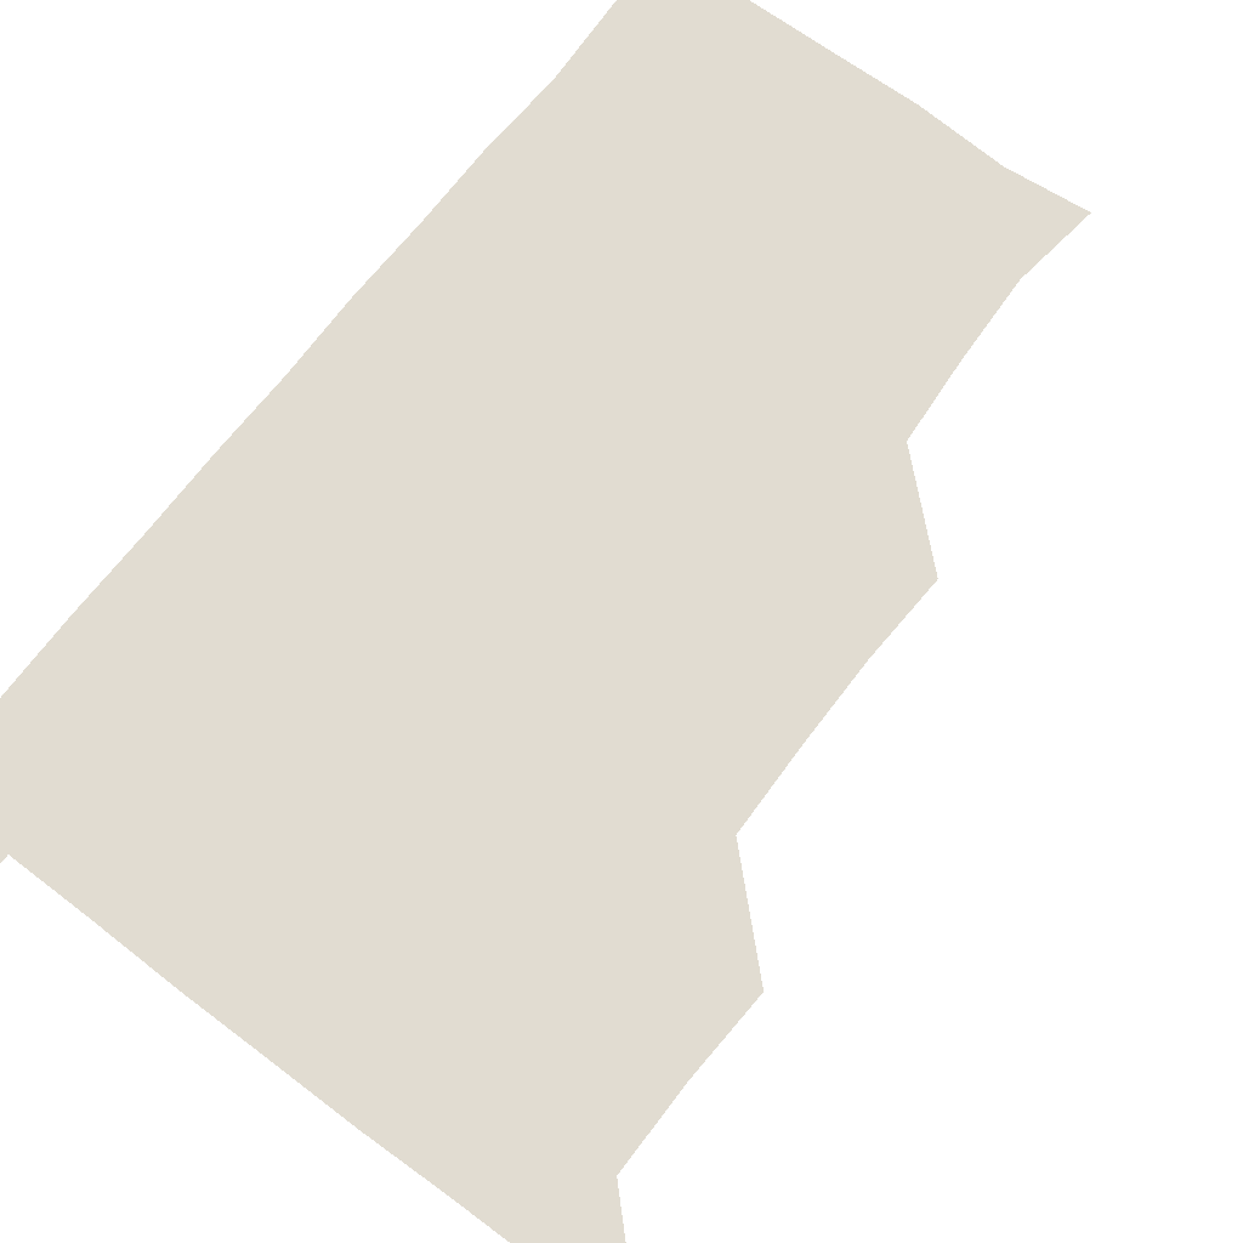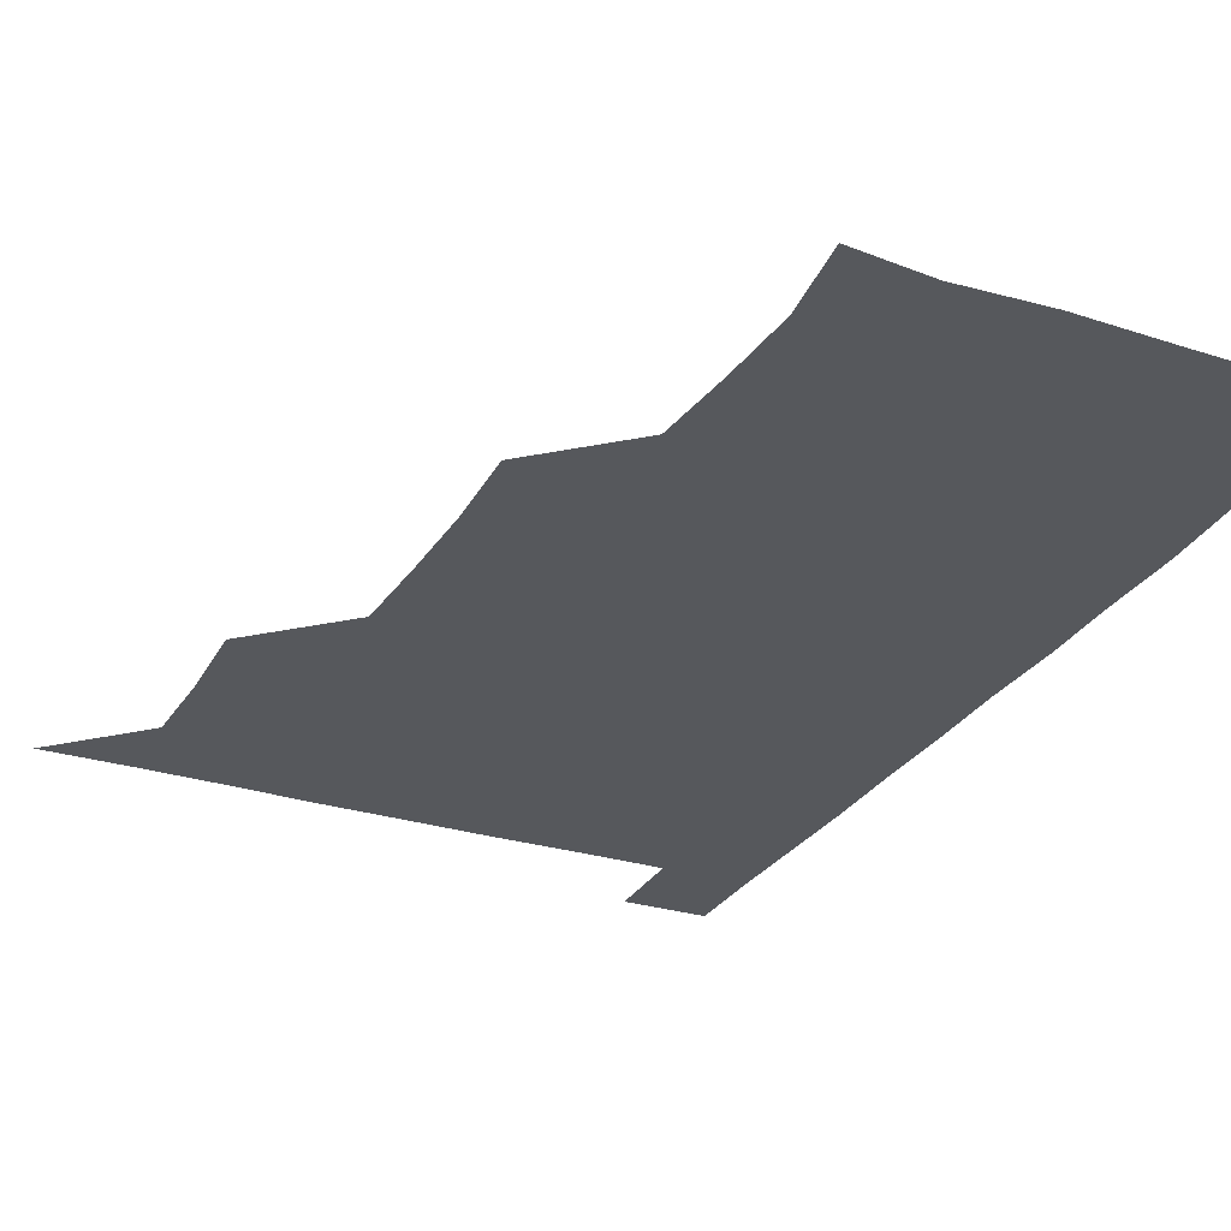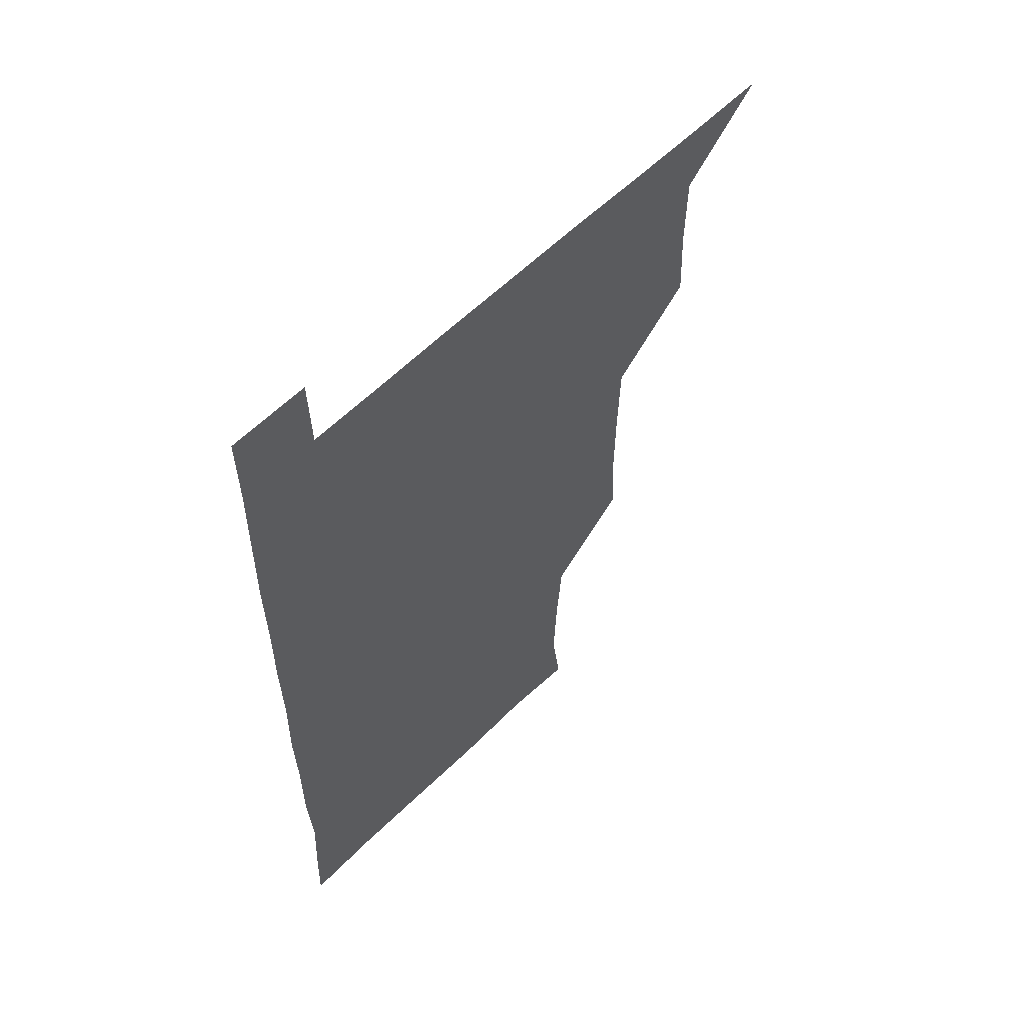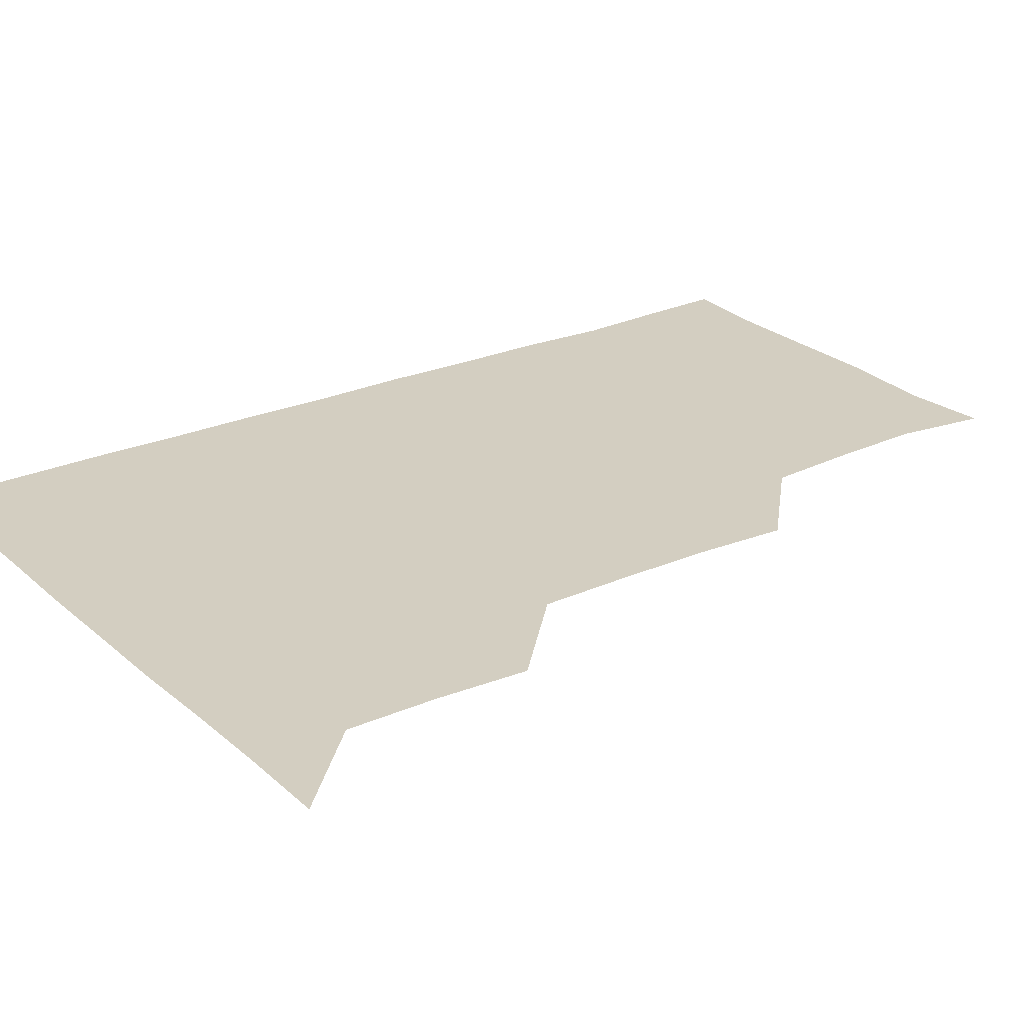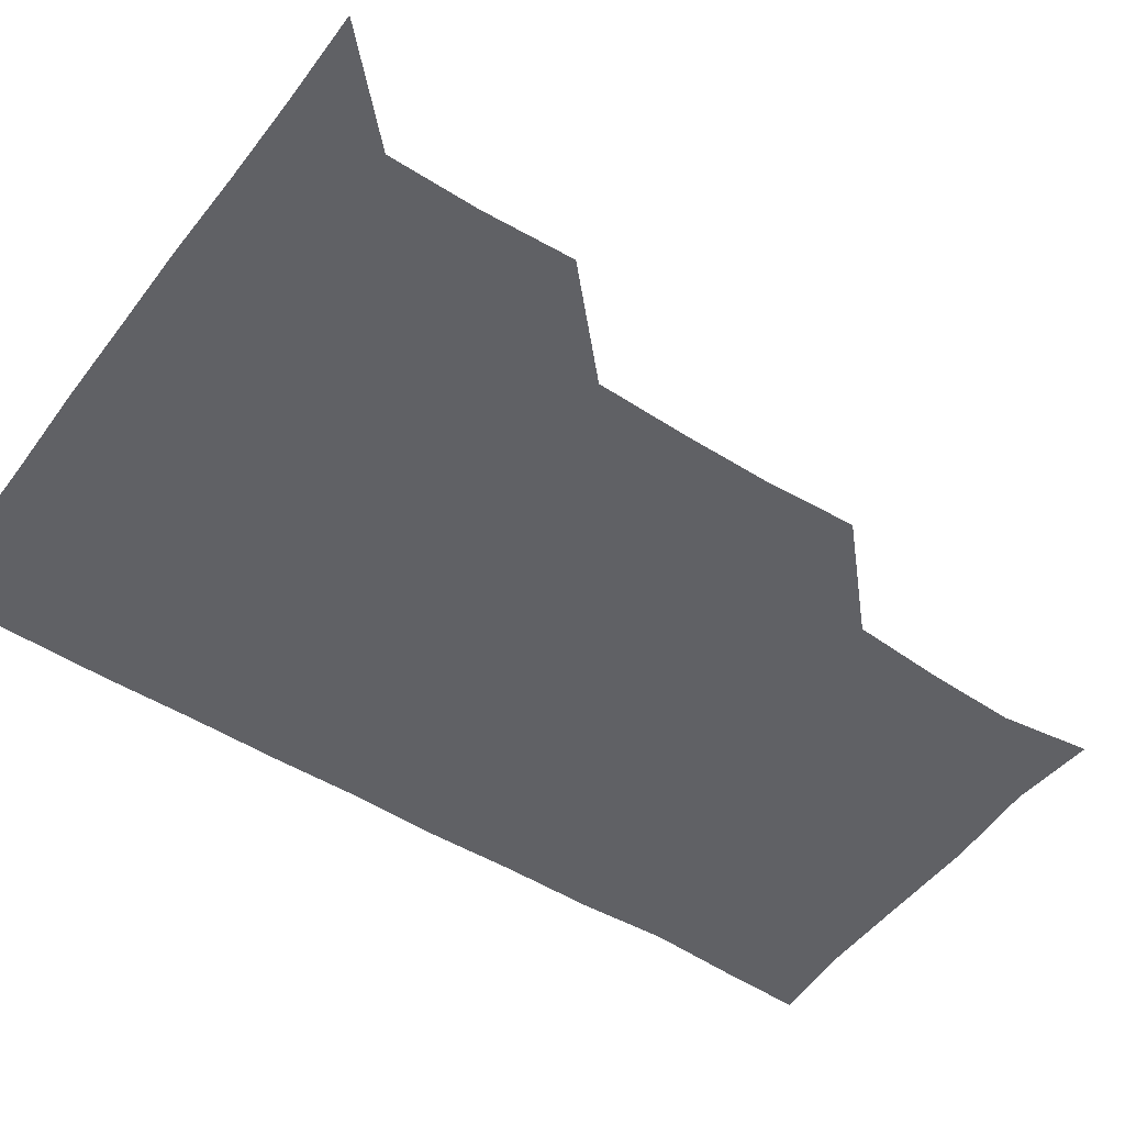
<metadata>
{"format":"obj","ext":"obj","renderer":"f3d","projection":"perspective","resolution":1024,"background":"white","views":[{"elev":69.1,"azim":-142.7,"up":"+Z"},{"elev":-28.1,"azim":-25.5,"up":"+Z"},{"elev":59.2,"azim":134.7,"up":"+Y"},{"elev":25.0,"azim":-125.3,"up":"+Z"},{"elev":-49.5,"azim":-124.9,"up":"+Z"}]}
</metadata>
<code>
v 480.7 540.9 0
v 509.5 449.4 0
v 511 480.1 0
v 510.8 510.7 0
v 511.4 540.5 0
v 540.1 327.4 0
v 541.5 358 0
v 541.4 388.4 0
v 540.6 419.6 0
v 541.3 451 0
v 542.2 481.5 0
v 541.6 511 0
v 541.2 540.7 0
v 570.4 208.5 0
v 574.4 238.4 0
v 573.1 269.1 0
v 570.8 299 0
v 572.6 332.4 0
v 572.3 362.2 0
v 572 391.8 0
v 571.9 421.9 0
v 571.8 451.8 0
v 571.9 481.5 0
v 572 510.6 0
v 570.8 541.3 0
v 598.9 211.3 0
v 602.1 242.2 0
v 601.6 271.8 0
v 601.5 302.4 0
v 602.1 333.7 0
v 601.5 362.2 0
v 601.8 393.2 0
v 601.5 422 0
v 601.4 451.6 0
v 601.5 481.4 0
v 601.4 510.8 0
v 600.7 541.2 0
v 630.3 209.7 0
v 631.1 243 0
v 631.1 272.8 0
v 631.1 303 0
v 631 332.8 0
v 631 362.2 0
v 630.9 392.1 0
v 630.9 422.6 0
v 631 451.9 0
v 631.1 481.3 0
v 631.2 510.7 0
v 630.6 541.3 0
v 662.3 210.5 0
v 660.6 242.8 0
v 660.4 272.9 0
v 660.2 303 0
v 660 333.2 0
v 660.1 362.9 0
v 660.3 392.2 0
v 660.4 422.1 0
v 660.6 451.7 0
v 660.5 481.8 0
v 660.7 511.1 0
v 660.9 540.7 0
v 693.4 211.1 0
v 689.8 242.7 0
v 689.3 272.6 0
v 688.9 303.1 0
v 688.8 332.8 0
v 689.4 362.1 0
v 689.3 392.1 0
v 689.5 422 0
v 689.8 451.7 0
v 689.6 481.8 0
v 689.9 511.2 0
v 690.4 540.5 0
v 691.2 571.1 0
v 722.2 209.5 0
v 721.2 237.2 0
v 719.7 267.4 0
v 721.2 297 0
v 721.1 327.4 0
v 721.8 357.4 0
v 721.2 388 0
v 721.6 418.4 0
v 721.4 449 0
v 721.7 479.4 0
v 721.3 510.1 0
v 720.8 540.8 0
v 721 570.8 0
f 4 5 1
f 9 10 2
f 2 10 3
f 10 11 3
f 3 11 4
f 11 12 4
f 4 12 5
f 12 13 5
f 17 18 6
f 6 18 7
f 18 19 7
f 7 19 8
f 19 20 8
f 8 20 9
f 20 21 9
f 9 21 10
f 21 22 10
f 10 22 11
f 22 23 11
f 11 23 12
f 23 24 12
f 12 24 13
f 24 25 13
f 14 26 15
f 26 27 15
f 15 27 16
f 27 28 16
f 16 28 17
f 28 29 17
f 17 29 18
f 29 30 18
f 18 30 19
f 30 31 19
f 19 31 20
f 31 32 20
f 20 32 21
f 32 33 21
f 21 33 22
f 33 34 22
f 22 34 23
f 34 35 23
f 23 35 24
f 35 36 24
f 24 36 25
f 36 37 25
f 26 38 27
f 38 39 27
f 27 39 28
f 39 40 28
f 28 40 29
f 40 41 29
f 29 41 30
f 41 42 30
f 30 42 31
f 42 43 31
f 31 43 32
f 43 44 32
f 32 44 33
f 44 45 33
f 33 45 34
f 45 46 34
f 34 46 35
f 46 47 35
f 35 47 36
f 47 48 36
f 36 48 37
f 48 49 37
f 38 50 39
f 50 51 39
f 39 51 40
f 51 52 40
f 40 52 41
f 52 53 41
f 41 53 42
f 53 54 42
f 42 54 43
f 54 55 43
f 43 55 44
f 55 56 44
f 44 56 45
f 56 57 45
f 45 57 46
f 57 58 46
f 46 58 47
f 58 59 47
f 47 59 48
f 59 60 48
f 48 60 49
f 60 61 49
f 50 62 51
f 62 63 51
f 51 63 52
f 63 64 52
f 52 64 53
f 64 65 53
f 53 65 54
f 65 66 54
f 54 66 55
f 66 67 55
f 55 67 56
f 67 68 56
f 56 68 57
f 68 69 57
f 57 69 58
f 69 70 58
f 58 70 59
f 70 71 59
f 59 71 60
f 71 72 60
f 60 72 61
f 72 73 61
f 62 75 63
f 75 76 63
f 63 76 64
f 76 77 64
f 64 77 65
f 77 78 65
f 65 78 66
f 78 79 66
f 66 79 67
f 79 80 67
f 67 80 68
f 80 81 68
f 68 81 69
f 81 82 69
f 69 82 70
f 82 83 70
f 70 83 71
f 83 84 71
f 71 84 72
f 84 85 72
f 72 85 73
f 85 86 73
f 73 86 74
f 86 87 74

</code>
